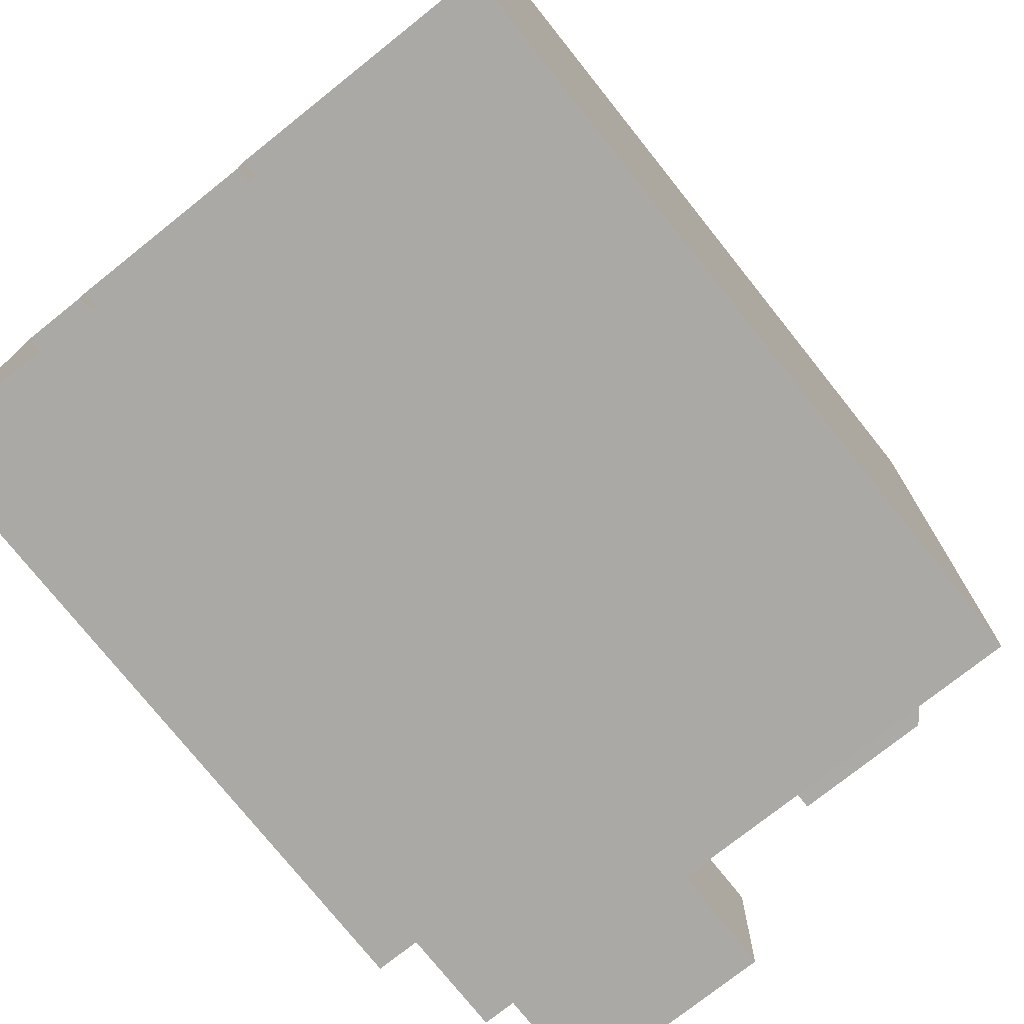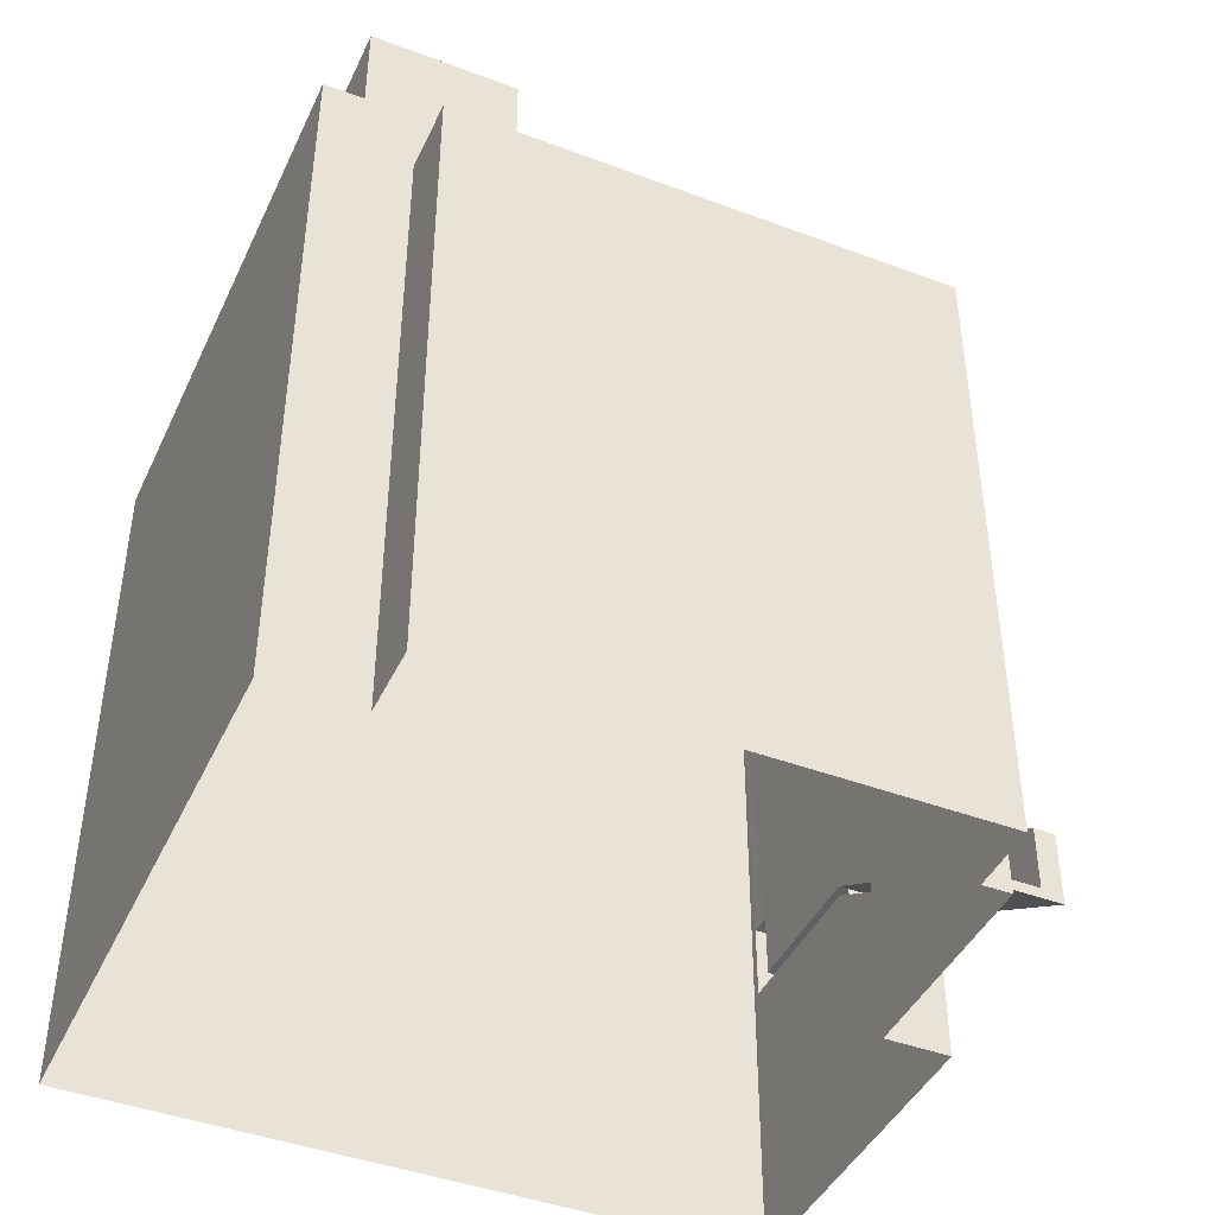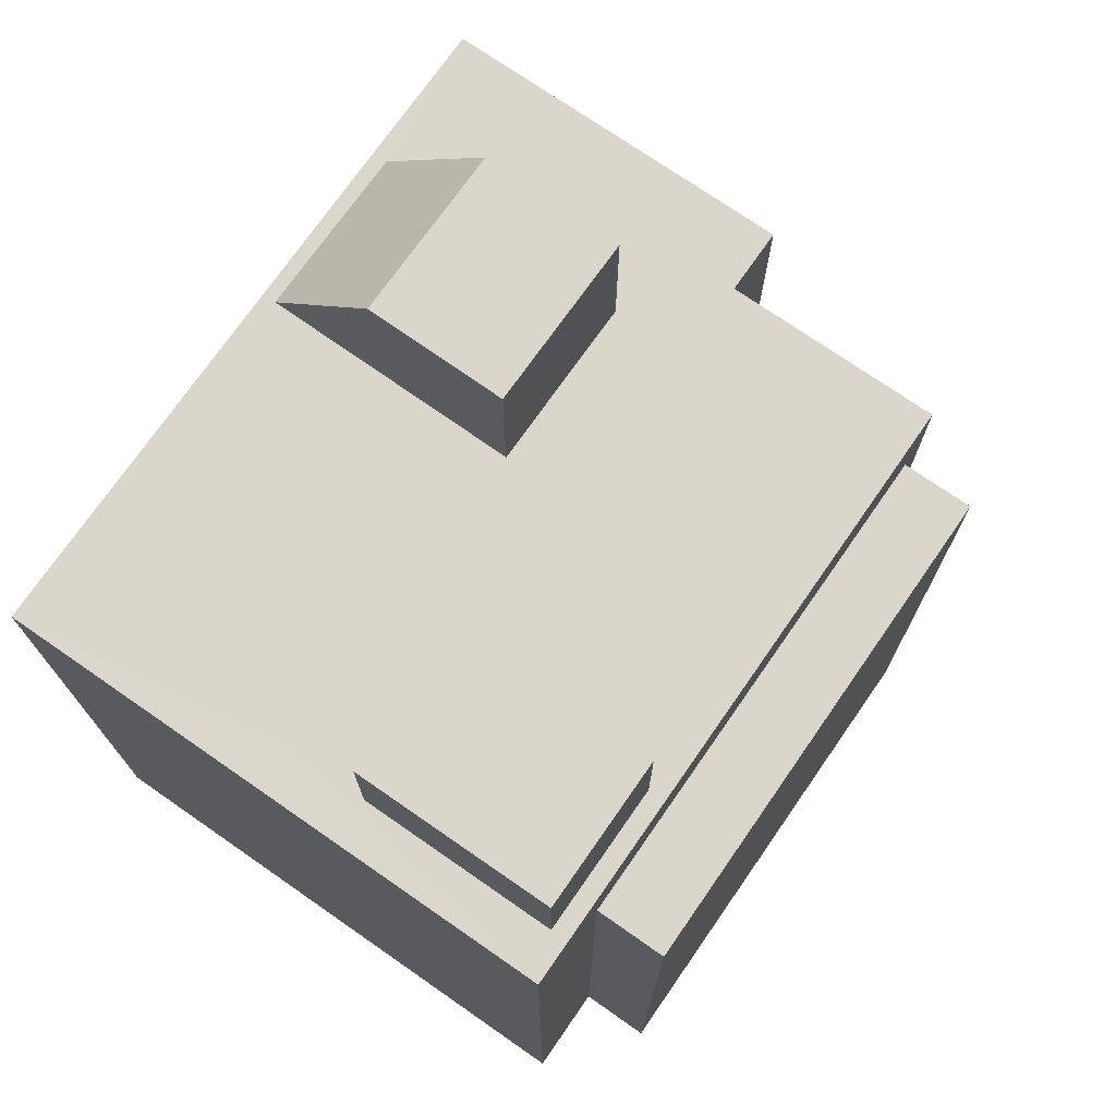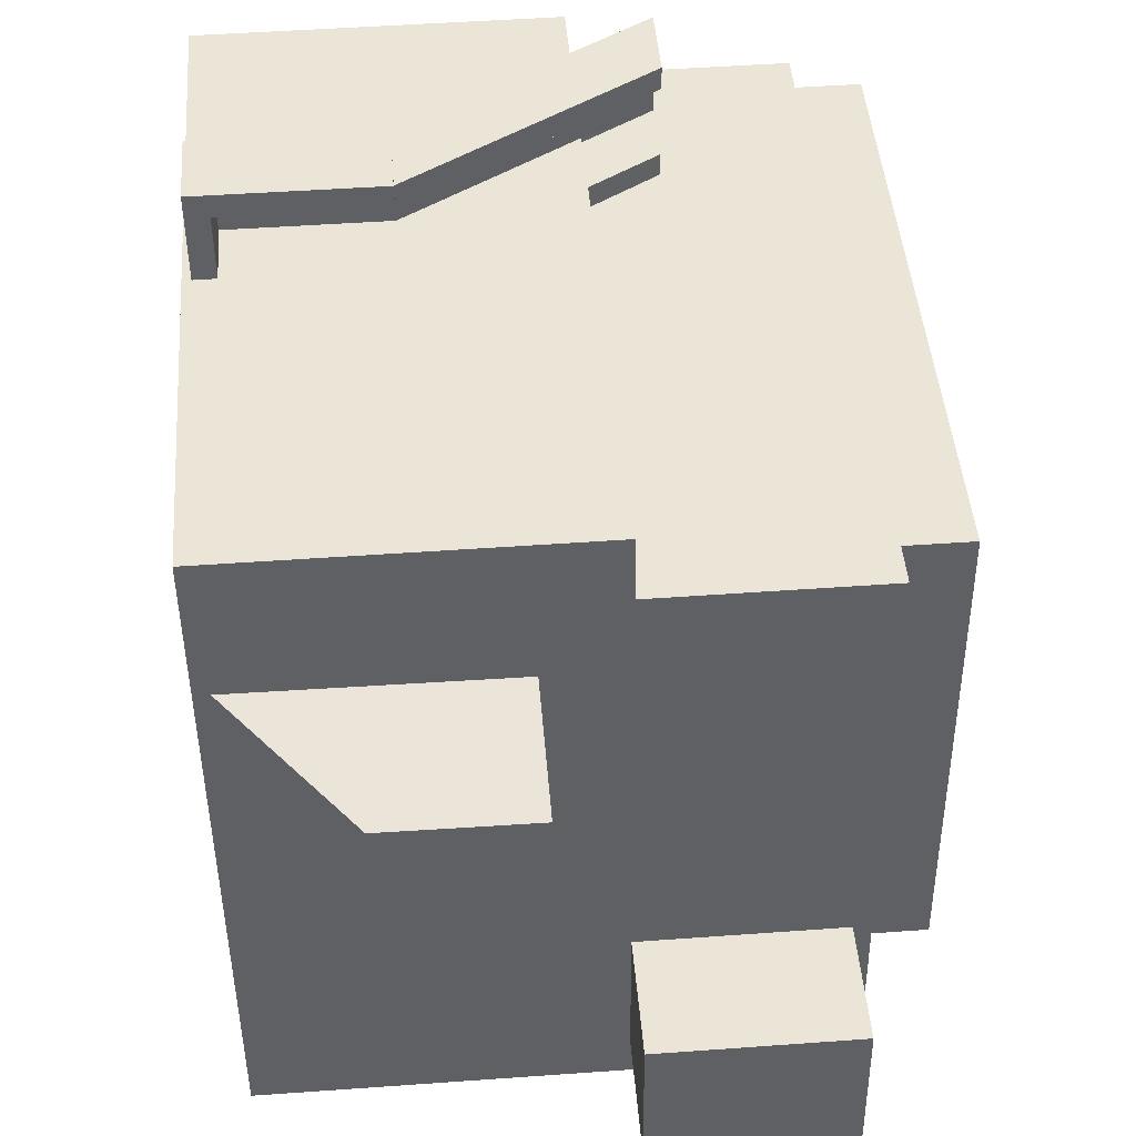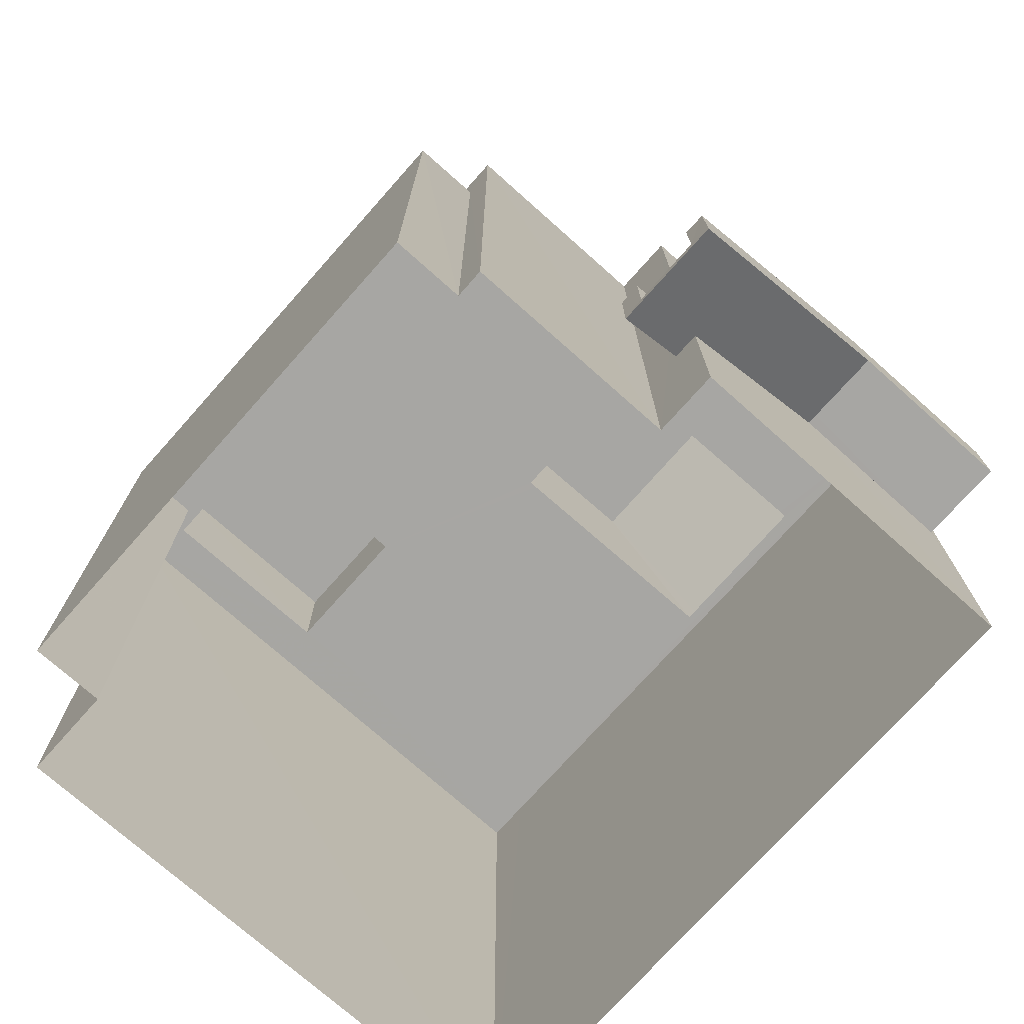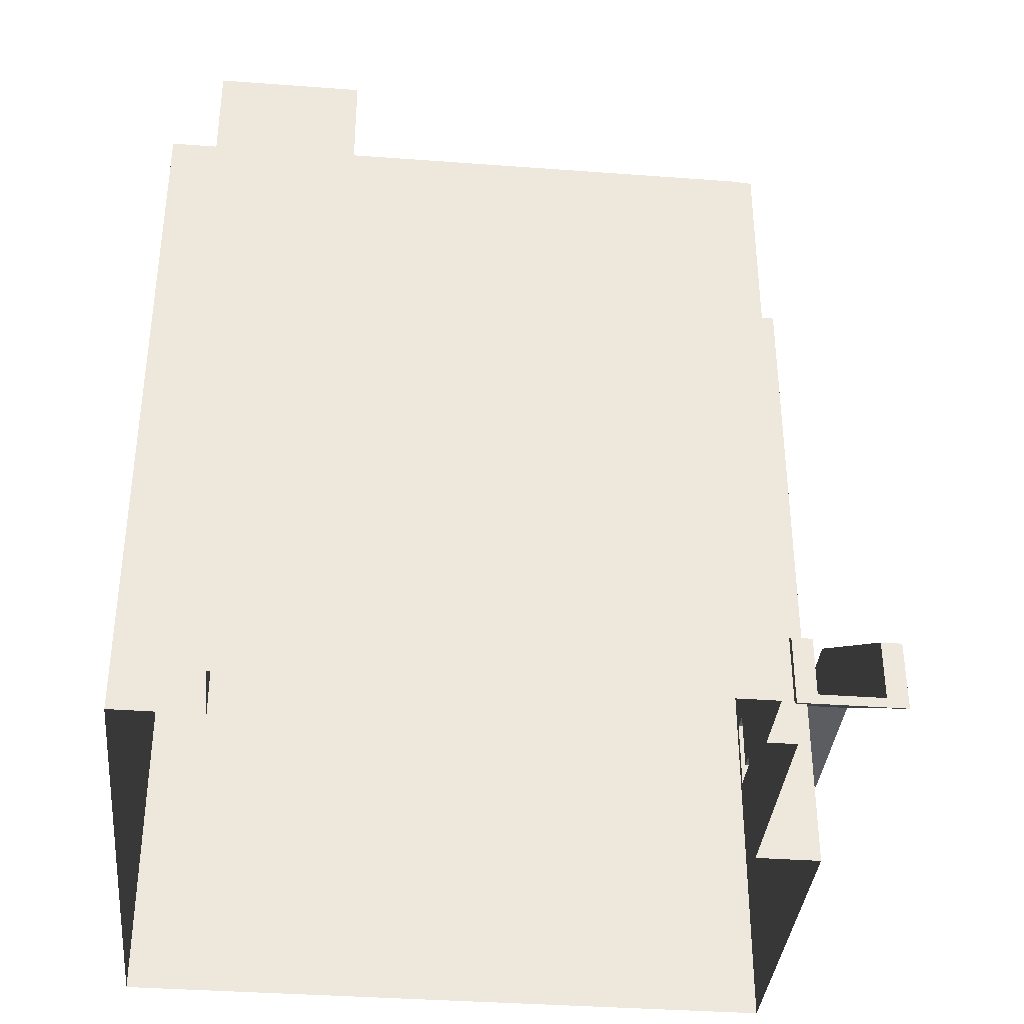
<metadata>
{"format":"obj","ext":"obj","renderer":"f3d","projection":"perspective","resolution":1024,"background":"white","views":[{"elev":-75.8,"azim":-141.4,"up":"+Y"},{"elev":-43.3,"azim":66.5,"up":"+Z"},{"elev":73.5,"azim":35.2,"up":"+Z"},{"elev":44.6,"azim":-4.4,"up":"+Y"},{"elev":-74.1,"azim":138.8,"up":"+Z"},{"elev":-36.8,"azim":84.9,"up":"+Z"}]}
</metadata>
<code>
v -9713 -3.687e+04 32.04
v -9708 -3.687e+04 32.03
v -9713 -3.688e+04 32.03
v -9705 -3.688e+04 32.03
v -9705 -3.688e+04 32.03
v -9708 -3.687e+04 32.03
v -9704 -3.688e+04 32.03
v -9705 -3.687e+04 32.03
v -9704 -3.687e+04 32.03
v -9705 -3.687e+04 32.03
v -9713 -3.687e+04 35.91
v -9713 -3.687e+04 35.91
v -9710 -3.687e+04 35.91
v -9710 -3.687e+04 35.91
v -9710 -3.687e+04 35.91
v -9710 -3.687e+04 35.91
v -9710 -3.687e+04 35.91
v -9708 -3.687e+04 34.48
v -9708 -3.687e+04 34.48
v -9707 -3.687e+04 33.9
v -9707 -3.687e+04 33.9
v -9712 -3.687e+04 36.06
v -9710 -3.687e+04 36.06
v -9710 -3.687e+04 36.06
v -9712 -3.687e+04 36.06
v -9710 -3.687e+04 36.96
v -9710 -3.687e+04 36.96
v -9712 -3.687e+04 36.96
v -9713 -3.687e+04 36.96
v -9713 -3.687e+04 36.96
v -9712 -3.687e+04 36.96
v -9710 -3.687e+04 36.06
v -9710 -3.687e+04 36.06
v -9708 -3.687e+04 34.63
v -9707 -3.687e+04 34.05
v -9710 -3.687e+04 36.06
v -9707 -3.687e+04 34.05
v -9708 -3.687e+04 34.63
v -9710 -3.687e+04 36.96
v -9707 -3.687e+04 34.95
v -9707 -3.687e+04 34.95
v -9710 -3.687e+04 36.96
v -9708 -3.687e+04 35.53
v -9707 -3.687e+04 34.95
v -9707 -3.687e+04 34.95
v -9708 -3.687e+04 35.53
v -9705 -3.688e+04 41.61
v -9705 -3.688e+04 41.61
v -9705 -3.688e+04 41.61
v -9713 -3.688e+04 41.62
v -9709 -3.688e+04 41.61
v -9713 -3.688e+04 41.62
v -9713 -3.688e+04 41.62
v -9708 -3.688e+04 41.61
v -9708 -3.688e+04 41.61
v -9705 -3.687e+04 41.61
v -9705 -3.688e+04 41.61
v -9708 -3.687e+04 41.61
v -9713 -3.688e+04 41.62
v -9713 -3.688e+04 41.62
v -9709 -3.687e+04 41.62
v -9709 -3.688e+04 41.61
v -9709 -3.688e+04 41.61
v -9713 -3.688e+04 41.62
v -9713 -3.687e+04 41.62
v -9708 -3.687e+04 41.62
v -9709 -3.687e+04 41.62
v -9712 -3.687e+04 41.62
v -9713 -3.687e+04 41.62
v -9705 -3.688e+04 43.25
v -9708 -3.688e+04 43.25
v -9708 -3.688e+04 43.25
v -9705 -3.688e+04 43.25
v -9705 -3.687e+04 40.66
v -9704 -3.688e+04 40.66
v -9704 -3.687e+04 40.66
v -9705 -3.688e+04 40.66
v -9711 -3.687e+04 43.68
v -9711 -3.688e+04 43.68
v -9709 -3.687e+04 43.68
v -9709 -3.688e+04 43.67
f 1 2 3
f 4 3 5
f 1 6 2
f 7 5 8
f 7 8 9
f 8 2 10
f 3 2 5
f 5 2 8
f 11 12 13
f 11 13 14
f 12 15 13
f 16 17 18
f 19 18 20
f 20 18 21
f 18 17 21
f 22 23 24
f 25 22 24
f 26 27 28
f 27 29 28
f 28 30 31
f 28 29 30
f 32 33 34
f 32 34 35
f 33 36 34
f 35 34 37
f 37 34 38
f 39 40 41
f 39 42 40
f 43 44 45
f 43 46 44
f 47 48 49
f 50 49 51
f 50 52 53
f 51 54 55
f 49 48 54
f 50 51 52
f 49 54 51
f 56 57 47
f 47 57 48
f 58 57 56
f 59 52 60
f 61 62 55
f 63 60 51
f 55 63 51
f 60 52 51
f 62 63 55
f 58 55 57
f 52 59 53
f 55 58 61
f 59 60 64
f 53 59 65
f 58 66 67
f 67 66 65
f 68 67 65
f 61 58 67
f 69 68 65
f 59 64 69
f 59 69 65
f 70 71 72
f 73 70 72
f 74 75 76
f 74 77 75
f 69 64 78
f 64 79 78
f 64 60 79
f 79 80 78
f 79 81 80
f 31 25 28
f 31 22 25
f 26 25 24
f 26 28 25
f 30 29 12
f 11 30 12
f 27 12 29
f 27 15 12
f 15 27 24
f 27 26 24
f 13 15 24
f 23 36 33
f 23 33 24
f 33 13 24
f 21 41 35
f 21 35 20
f 37 44 20
f 41 40 35
f 37 45 44
f 35 37 20
f 41 17 39
f 41 21 17
f 19 20 44
f 46 19 44
f 40 42 32
f 35 40 32
f 38 45 37
f 38 43 45
f 42 39 32
f 39 17 32
f 13 16 14
f 13 17 16
f 33 32 13
f 32 17 13
f 65 66 31
f 65 30 1
f 16 6 1
f 23 66 34
f 16 18 6
f 11 14 16
f 23 34 36
f 31 23 22
f 1 30 11
f 65 31 30
f 31 66 23
f 11 16 1
f 34 66 43
f 19 6 18
f 6 19 2
f 66 58 46
f 38 34 43
f 58 2 46
f 46 2 19
f 43 66 46
f 56 10 2
f 58 56 2
f 10 74 8
f 56 74 10
f 5 77 4
f 4 77 49
f 56 77 74
f 77 47 49
f 56 47 77
f 49 3 4
f 49 50 3
f 3 53 1
f 1 53 65
f 50 53 3
f 55 72 71
f 55 54 72
f 55 71 70
f 57 55 70
f 57 70 73
f 48 57 73
f 54 73 72
f 54 48 73
f 8 76 9
f 8 74 76
f 75 7 9
f 76 75 9
f 5 7 75
f 77 5 75
f 67 68 80
f 68 78 80
f 68 69 78
f 62 61 81
f 61 80 81
f 61 67 80
f 63 79 60
f 63 81 79
f 63 62 81

</code>
